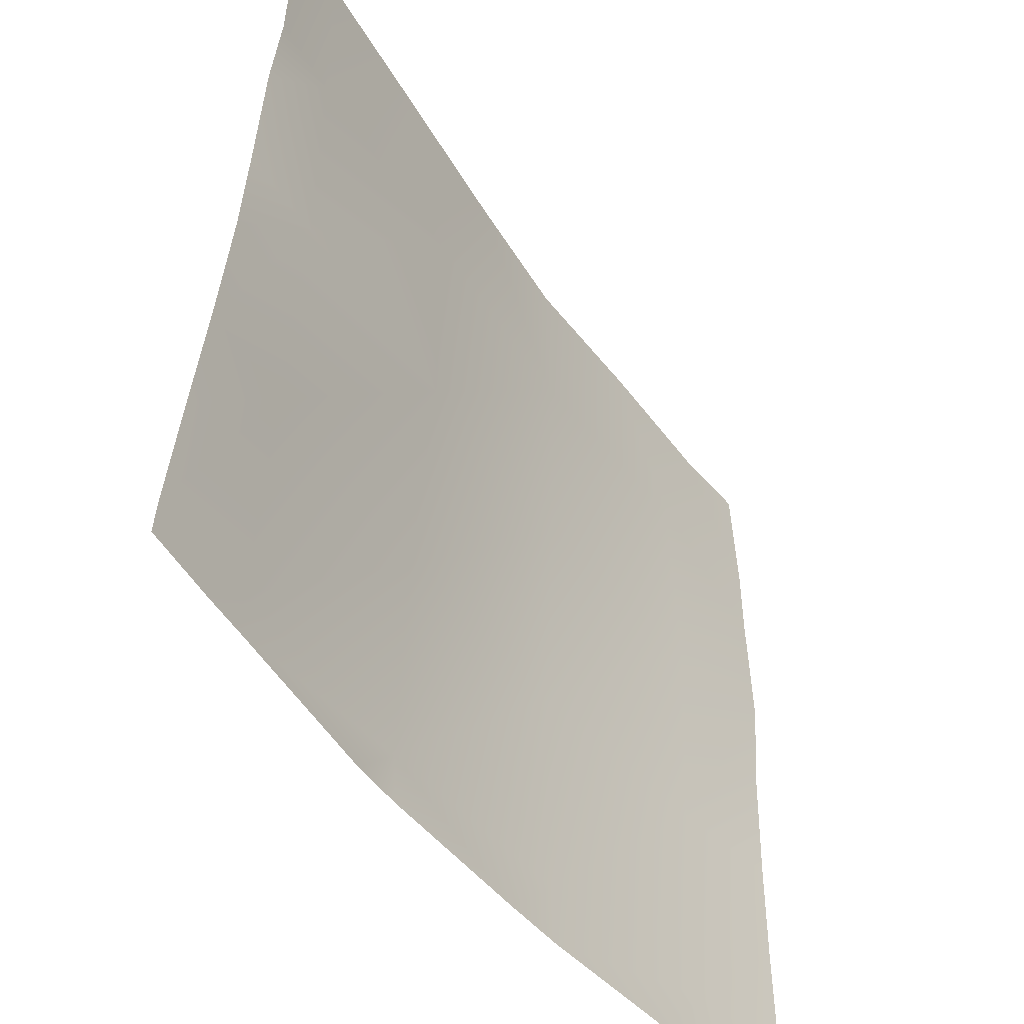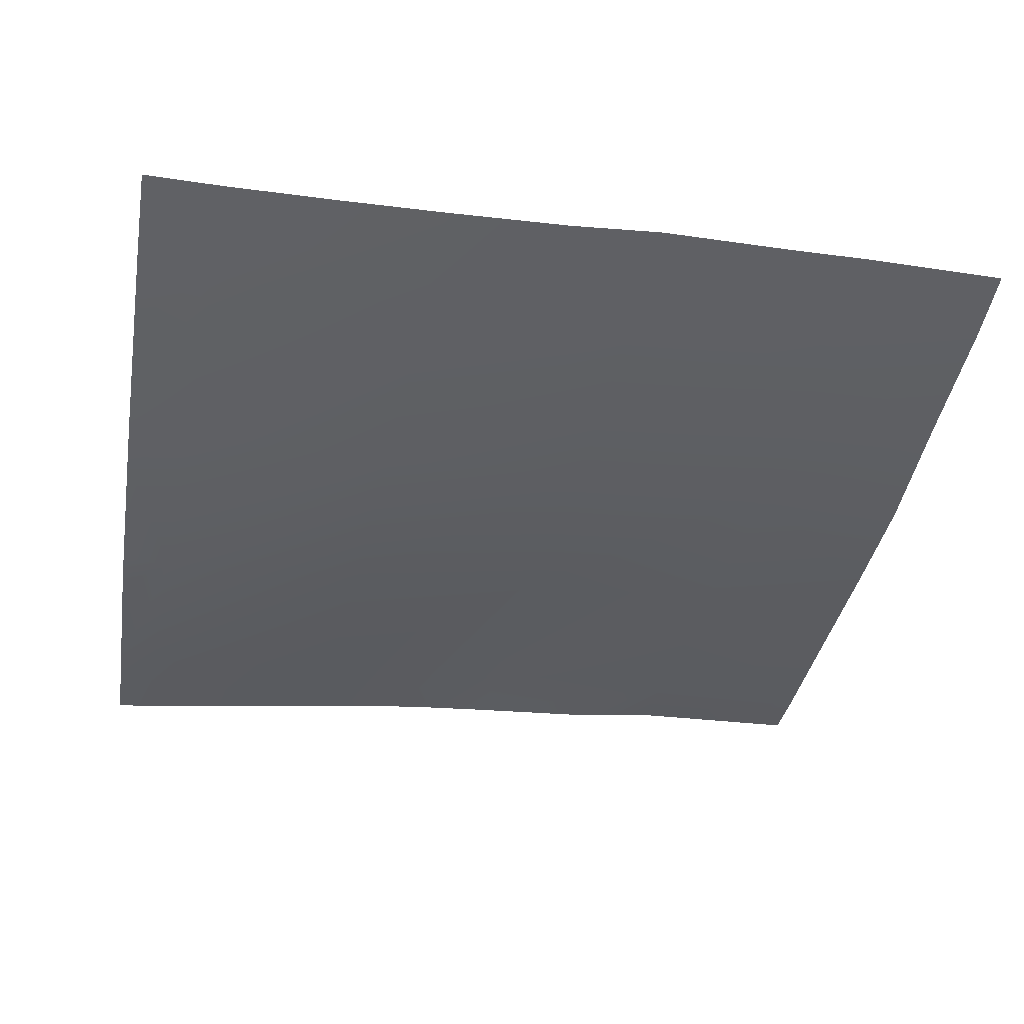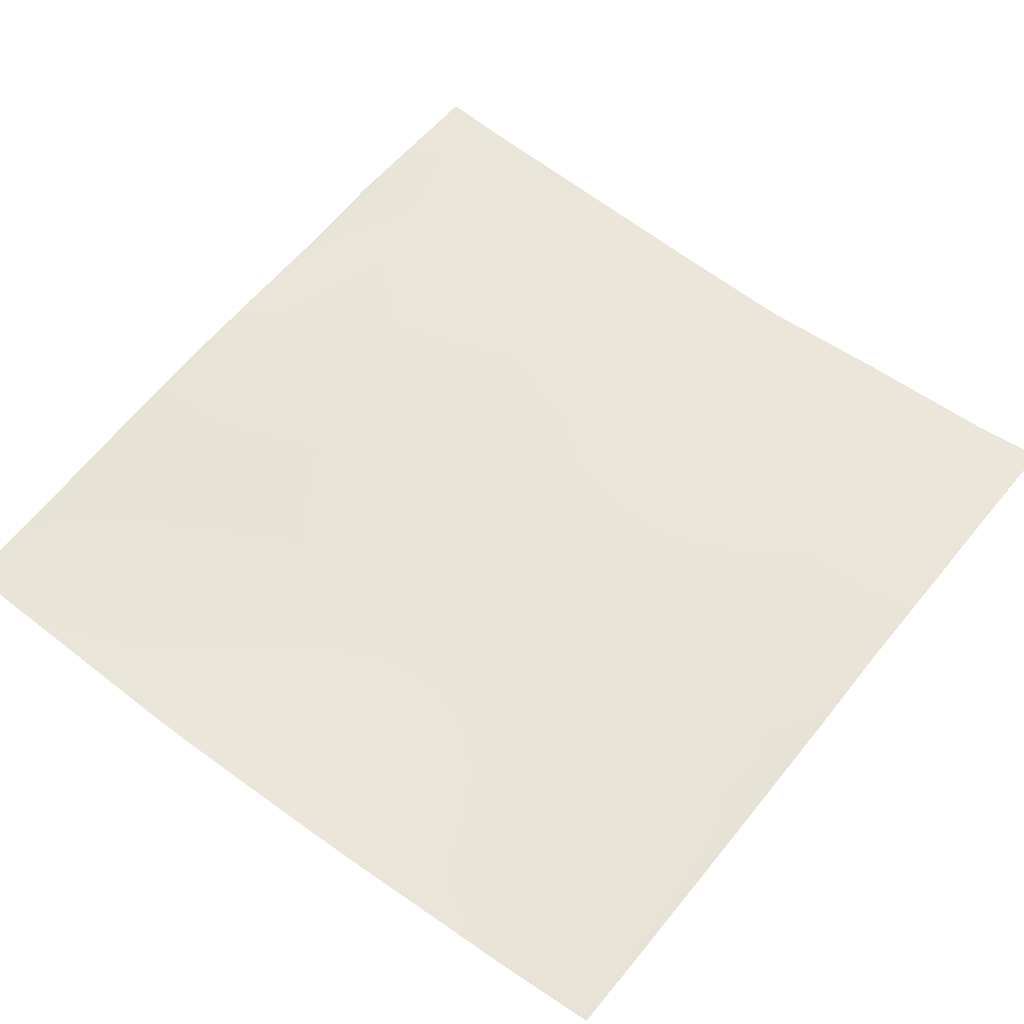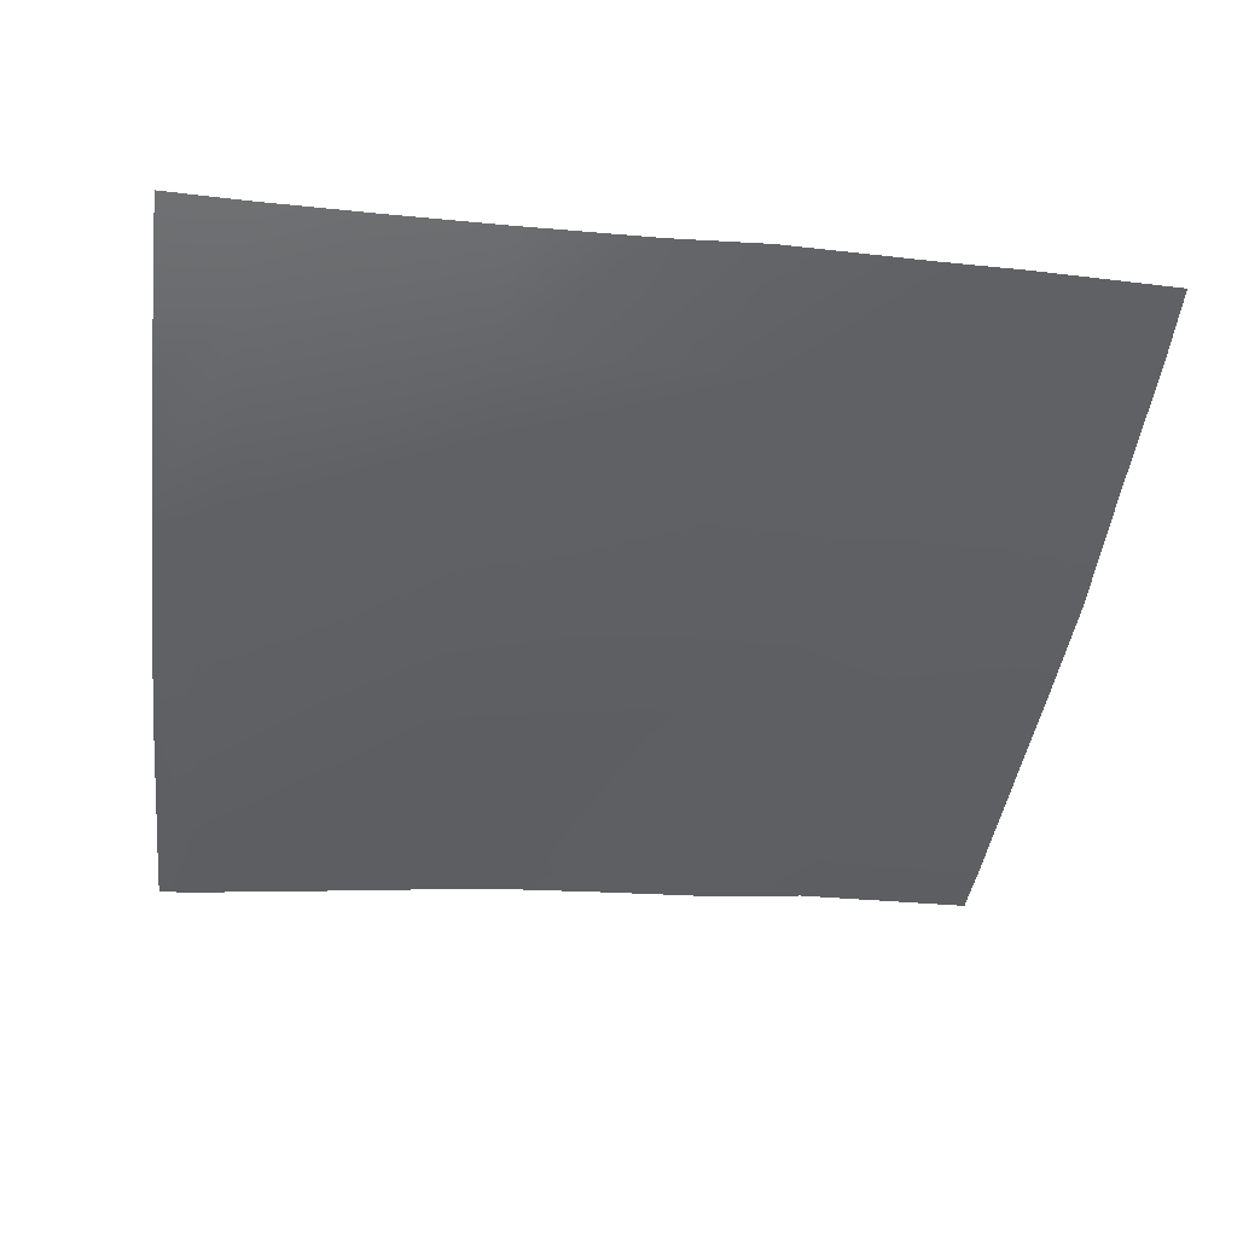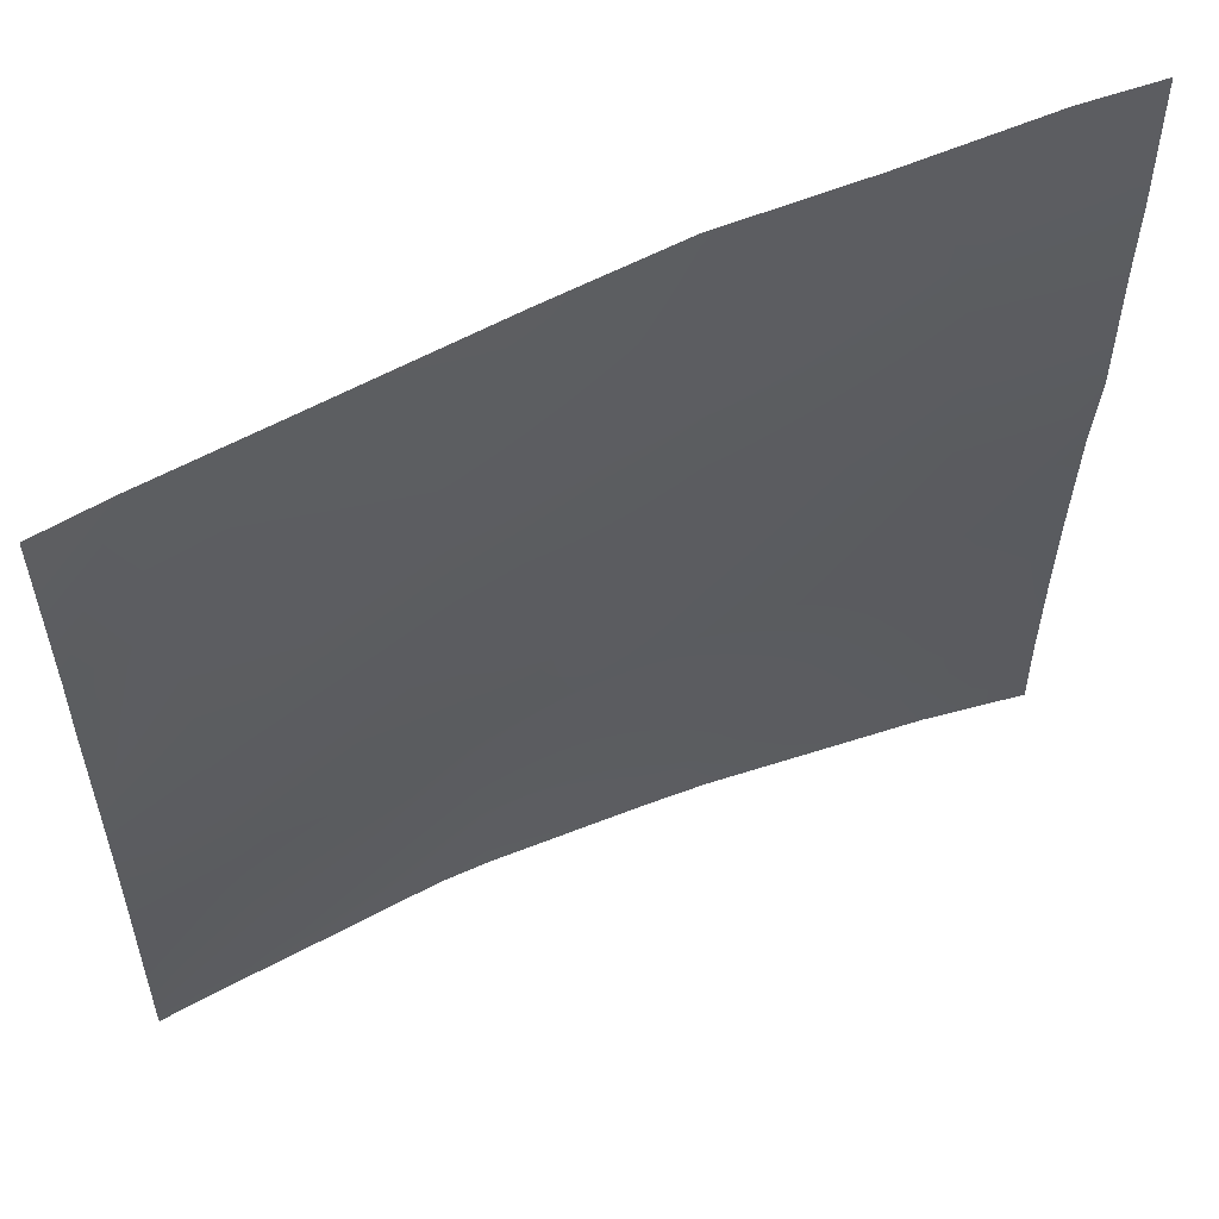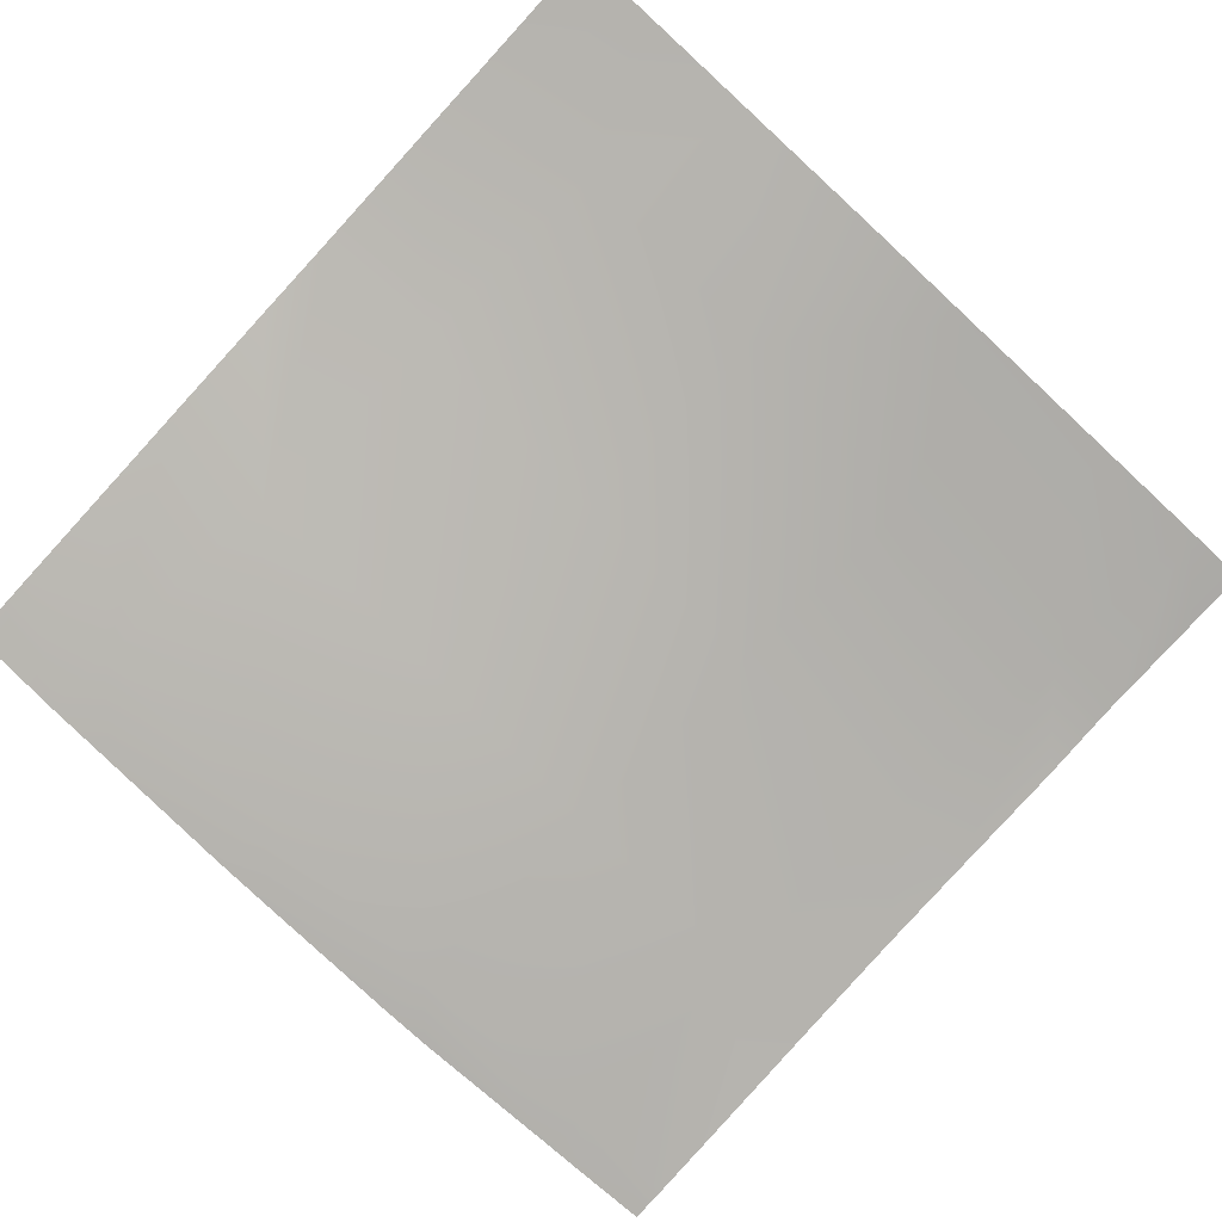
<metadata>
{"format":"obj","ext":"obj","renderer":"f3d","projection":"perspective","resolution":1024,"background":"white","views":[{"elev":-50.0,"azim":124.6,"up":"+Z"},{"elev":-40.1,"azim":-99.4,"up":"+Y"},{"elev":55.3,"azim":-141.8,"up":"+Y"},{"elev":-45.9,"azim":-96.8,"up":"+Y"},{"elev":57.9,"azim":155.3,"up":"+Z"},{"elev":-79.2,"azim":-42.6,"up":"+Y"}]}
</metadata>
<code>
v 192 -4.003 453.9
v 192 -3.991 462.2
v 199.8 -5.246 453.5
v 192 -3.114 485.9
v 192 -3.266 496
v 201.5 -4.028 485.4
v 192 -3.245 501.9
v 197.7 -3.969 512
v 202.4 -4.038 501.3
v 192 -3.387 507
v 192 -3.523 512
v 192 -3.626 479.1
v 200.7 -5.148 469.4
v 192 -3.885 469.9
v 199.5 -5.067 448
v 192 -3.934 451
v 192 -3.861 448
v 215.8 -6.946 452.6
v 217.5 -5.253 484.6
v 216.6 -6.537 468.6
v 215.5 -6.789 448
v 204.8 -5.626 448
v 208.4 -4.05 512
v 231.7 -7.57 451.8
v 218.3 -4.589 500.5
v 233.4 -4.167 483.7
v 228.9 -3.643 512
v 234.3 -3.382 499.7
v 218.9 -4.404 512
v 232.6 -6.401 467.8
v 220 -7.051 448
v 231.5 -7.512 448
v 247.7 -6.336 451
v 249.4 -2.775 482.9
v 248.5 -4.485 466.9
v 247.5 -6.497 448
v 235.1 -7.487 448
v 241.3 -2.484 512
v 256 -5.609 450.5
v 256 -4.71 458.6
v 250.2 -1.958 498.8
v 256 -2.444 482.5
v 256 -1.965 492.4
v 250.9 -1.612 512
v 256 -1.239 498.5
v 256 -1.067 507.3
v 256 -0.9759 512
v 256 -3.765 466.5
v 256 -2.85 475.5
v 250.3 -6.304 448
v 256 -5.788 448
v 256 -5.724 448.9
f 1 2 3
f 4 5 6
f 7 8 9
f 7 10 8
f 10 11 8
f 12 13 14
f 15 1 3
f 15 16 1
f 16 15 17
f 13 4 6
f 13 12 4
f 13 18 3
f 6 9 19
f 20 13 6
f 21 3 18
f 21 22 3
f 8 23 9
f 15 3 22
f 5 9 6
f 5 7 9
f 3 14 13
f 3 2 14
f 20 18 13
f 18 20 24
f 25 19 9
f 19 25 26
f 25 27 28
f 25 29 27
f 23 25 9
f 23 29 25
f 30 20 19
f 19 20 6
f 31 21 18
f 31 24 32
f 31 18 24
f 19 26 30
f 30 33 24
f 26 28 34
f 35 30 26
f 36 24 33
f 36 37 24
f 38 28 27
f 32 24 37
f 25 28 26
f 20 30 24
f 35 33 30
f 35 39 33
f 35 40 39
f 41 34 28
f 41 42 34
f 41 43 42
f 44 45 41
f 44 46 45
f 46 44 47
f 38 41 28
f 38 44 41
f 48 34 49
f 48 35 34
f 34 35 26
f 36 33 50
f 51 50 52
f 52 33 39
f 52 50 33
f 49 34 42
f 43 41 45
f 40 35 48

</code>
